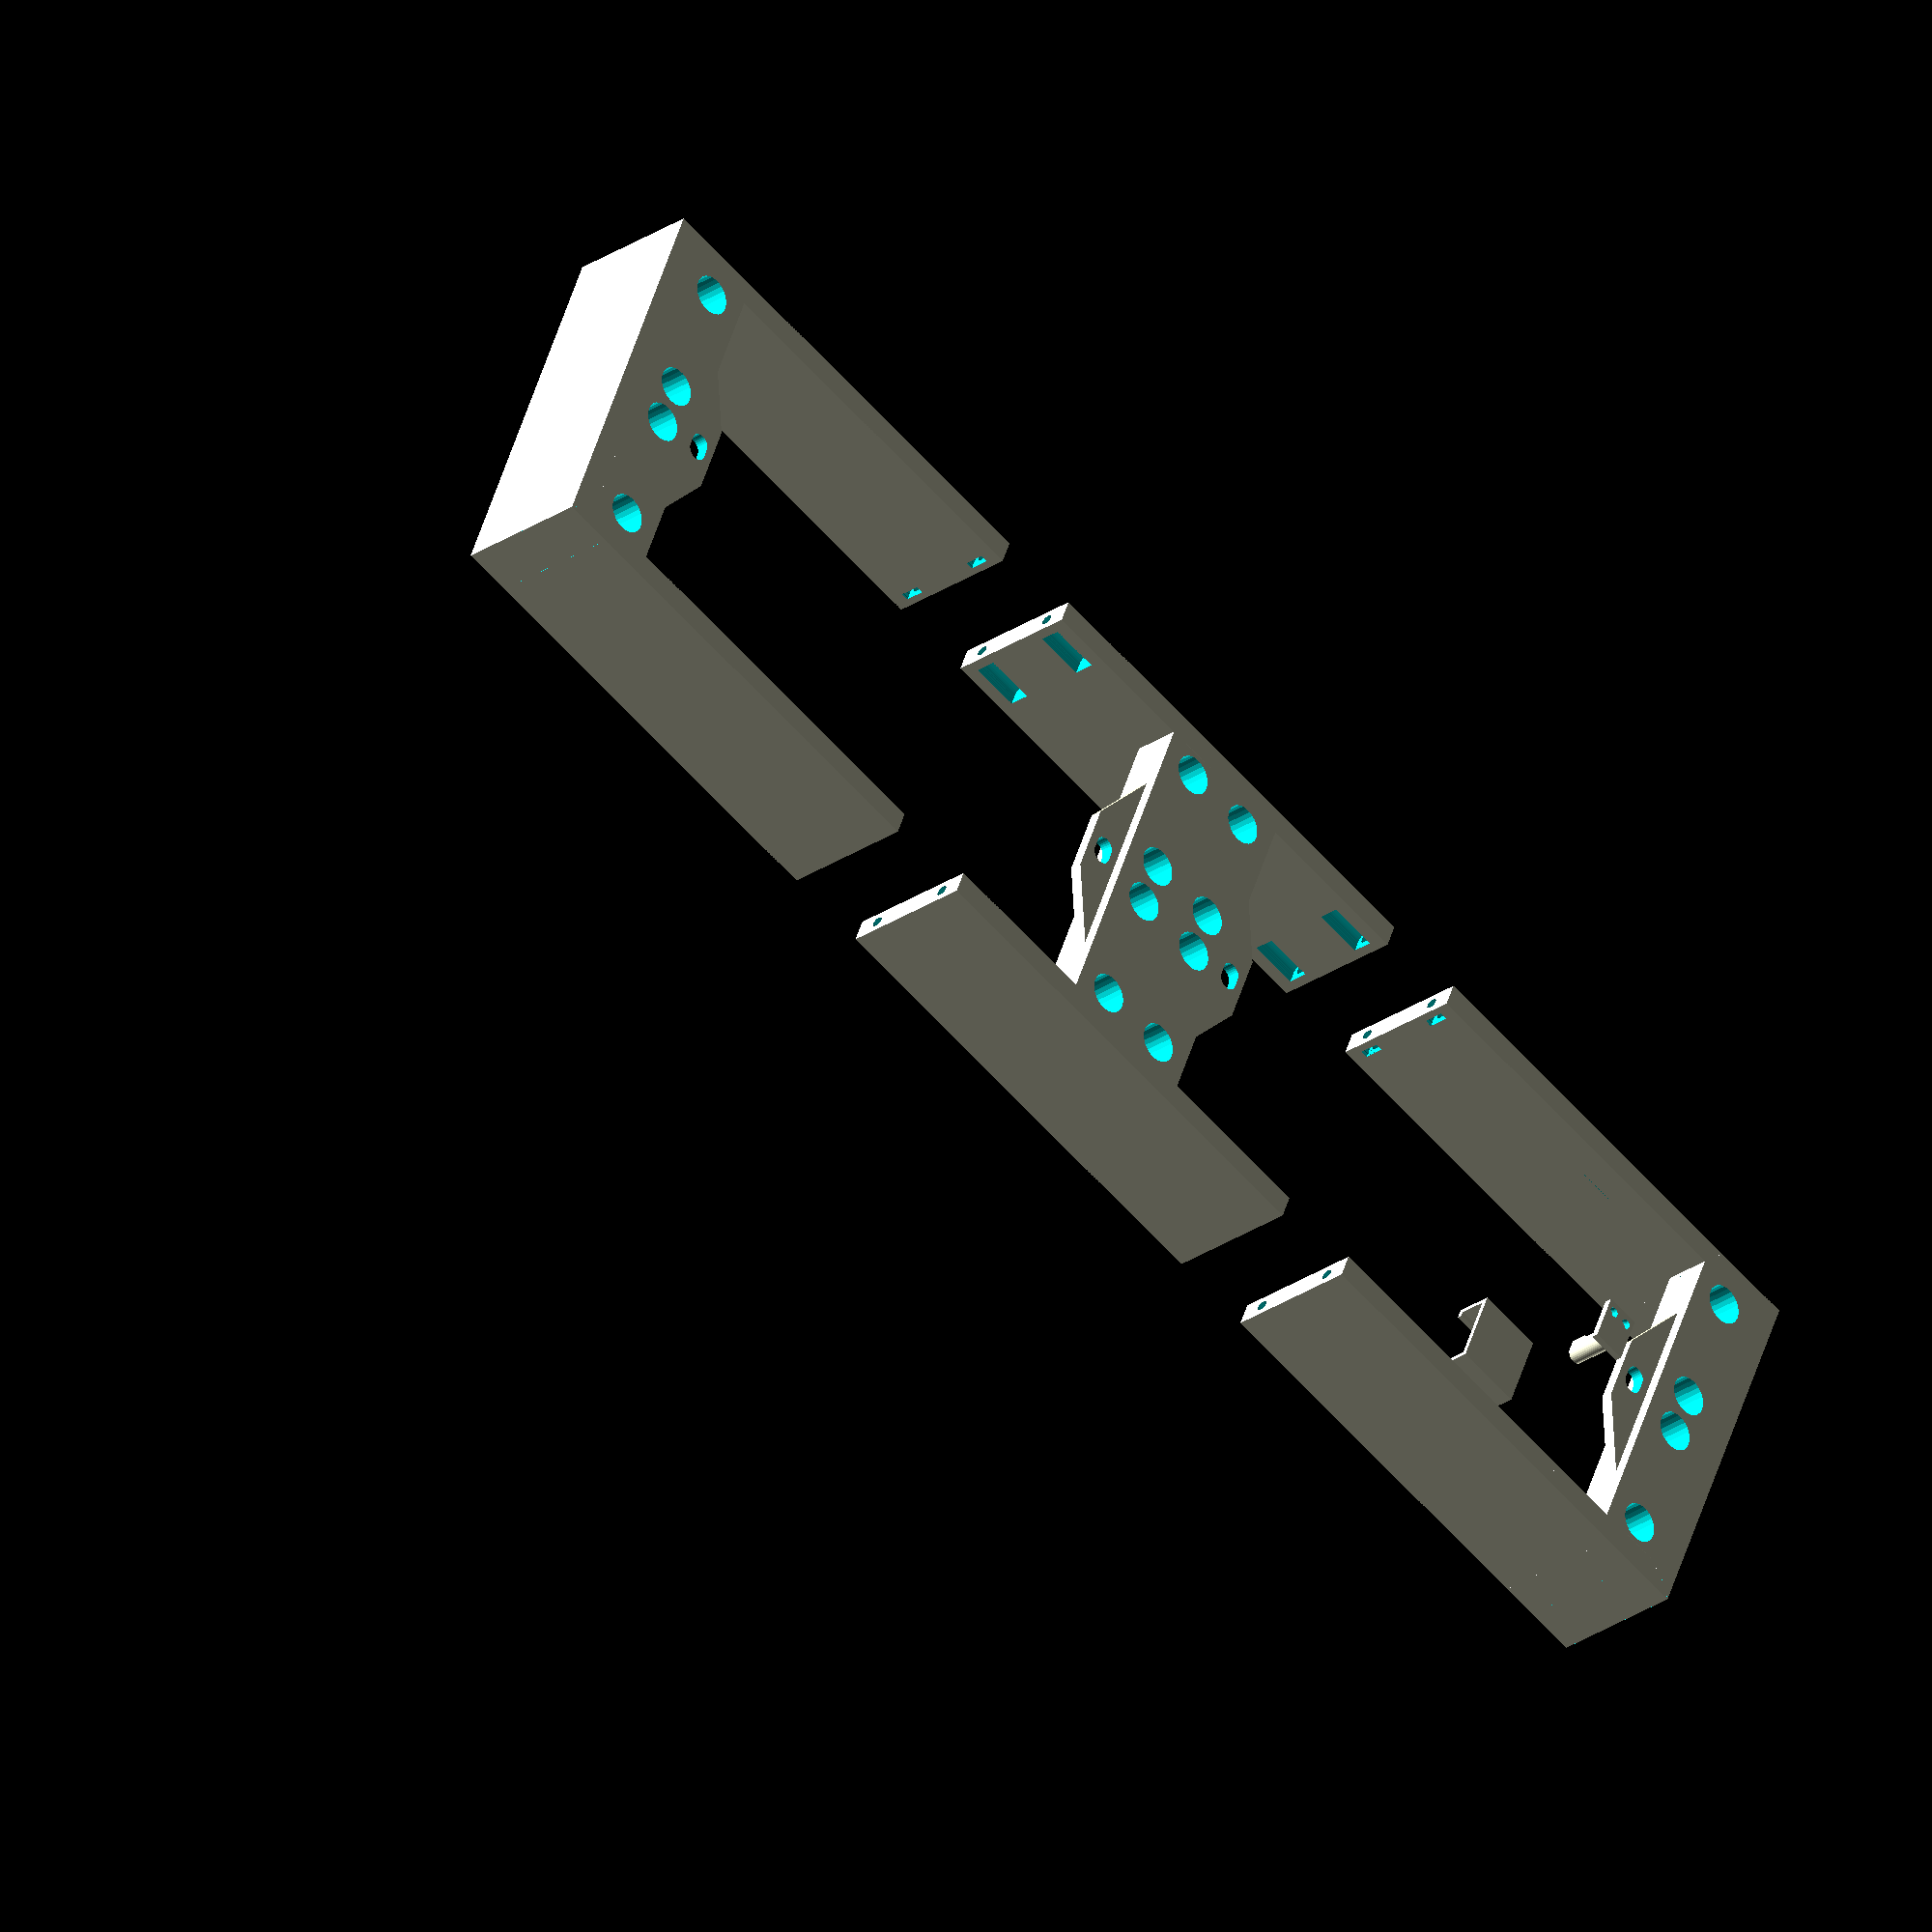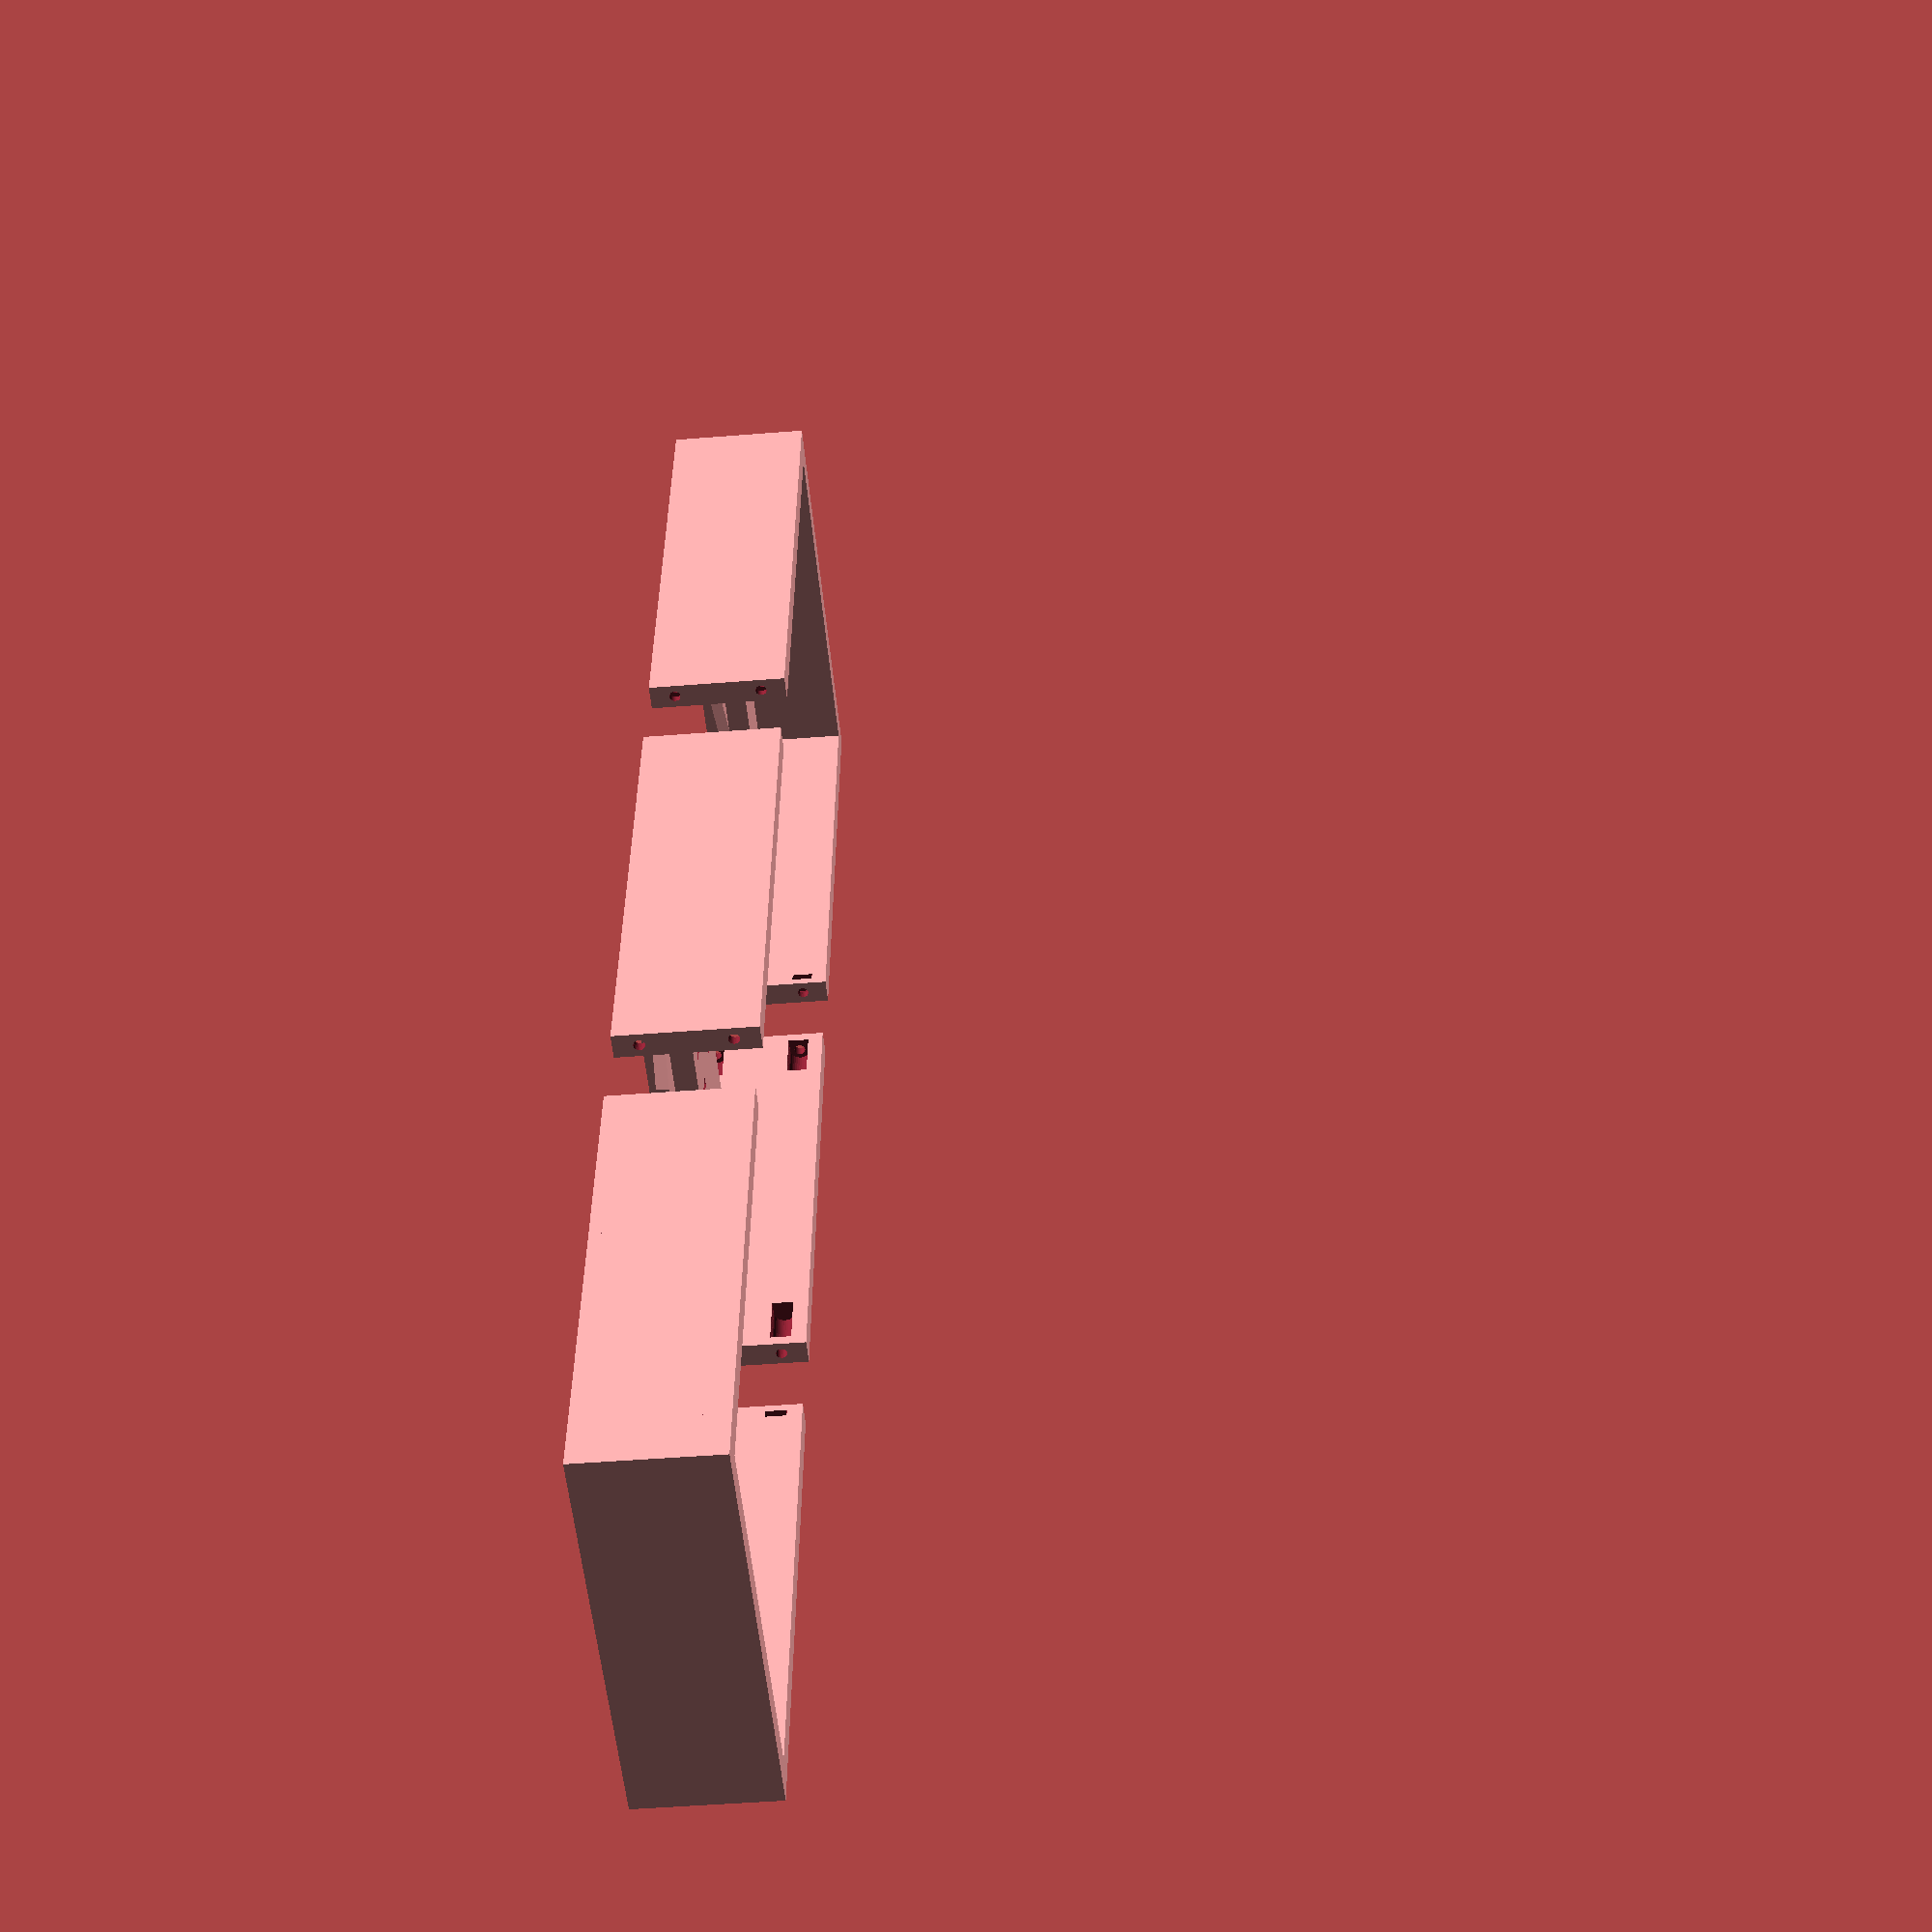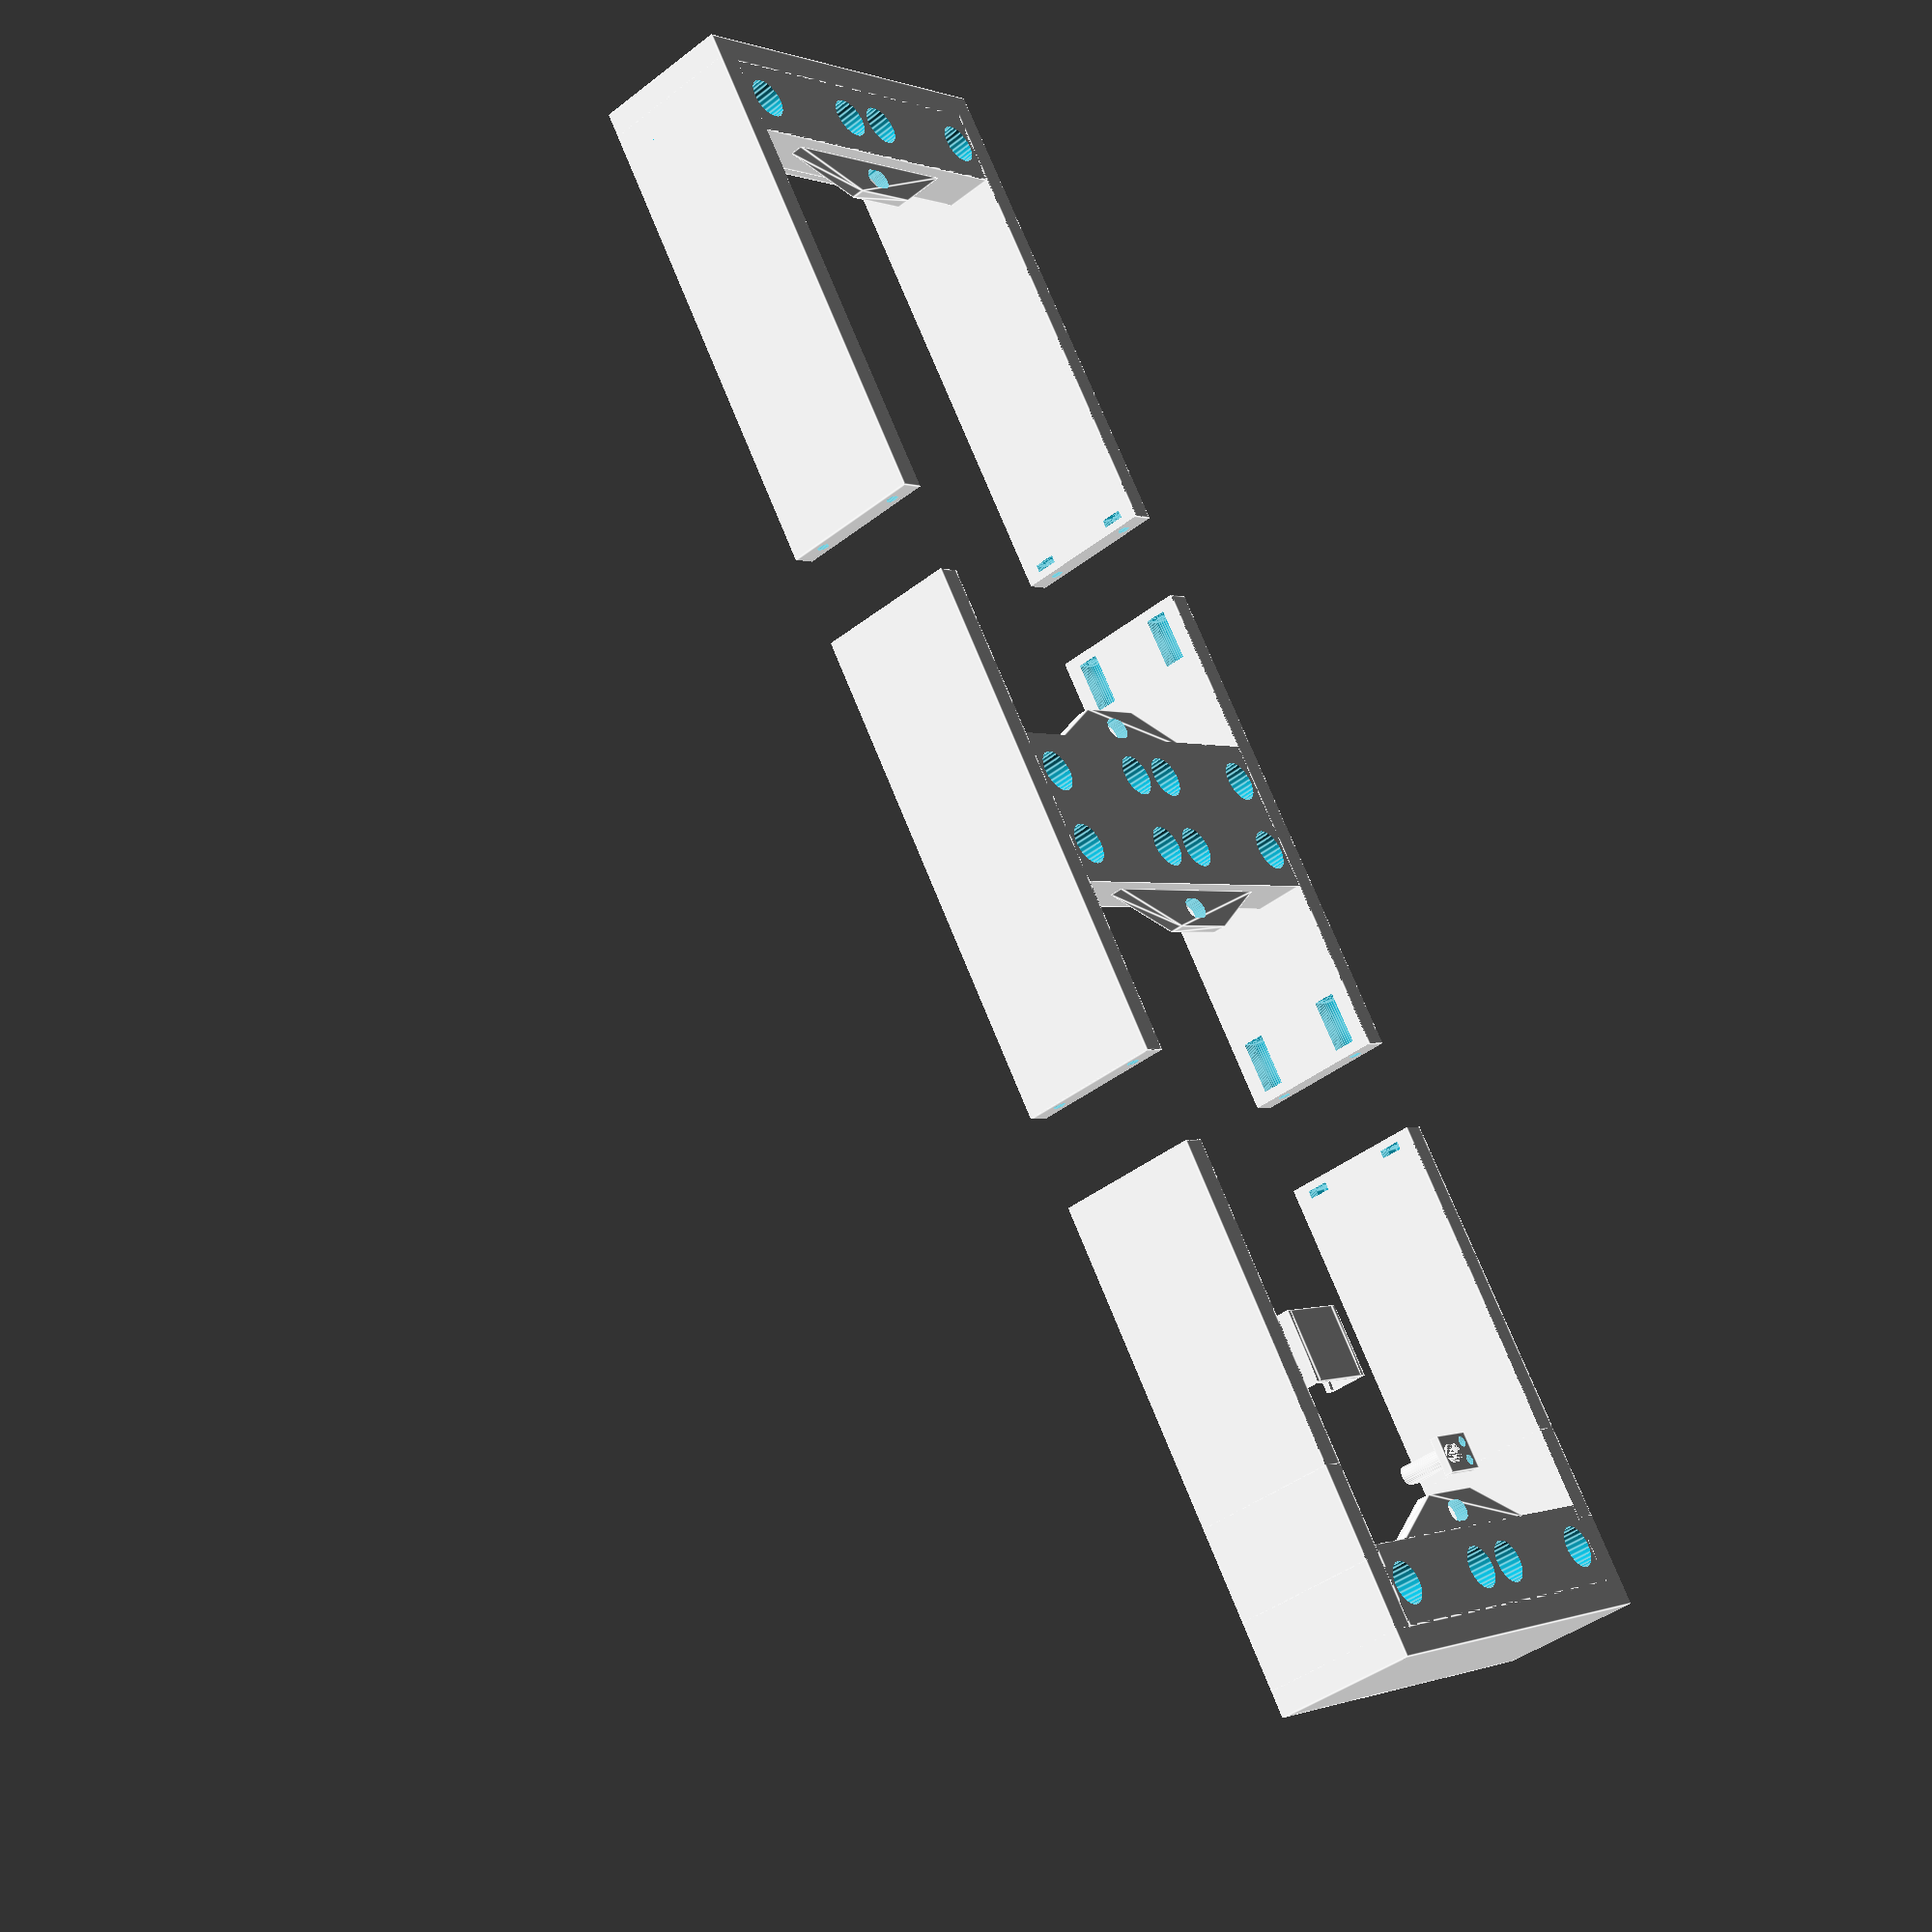
<openscad>
standoff_len = 9.525;

bezel = 10;
frame_depth = 55;
dot_radius = 5;

panel_height_pad = 2;

panel_depth = 28.575;
panel_width = dot_radius*2*28;
panel_height = dot_radius*2*7 + panel_height_pad;

echo("total panel height", panel_height*2);
echo("total panel width", panel_width*2);

pcb_depth = 19.05;
pcb_width = 139.7;
pcb_height = 63.5;

pcb_offx = 74;
pcb_offy = 4;

panel_offset = 0;

base_side_w = 30;
base_mid_w = 60;

render_panel = false;

render_split = true;

standoff_y_dist = 10;
standoff_x_dist = 14.7;

standoffs = [
	[standoff_x_dist, standoff_y_dist],
	[panel_width - standoff_x_dist, standoff_y_dist],
	[standoff_x_dist, panel_height - standoff_y_dist],
	[panel_width - standoff_x_dist, panel_height - standoff_y_dist],
];

print_area = [(panel_width*2+bezel*2)/3, 225, 250];

base_gap = 0;

standoff_hole_margin_x = 4;

module m4_screw_head_hole() {
	rotate([0, 90, 0]) cylinder(20, r=4.1, $fs=.1);
}

module m4_nut_hole() {
	rotate([0, 90, 0]) cylinder(3, r=4.1, $fn=6);
}

module m4_thread_hole(shaft_l) {
	rotate([0, 90, 0]) cylinder(shaft_l, r=.75*3, $fs=.1);
}

// components to make modeling a bit easier, these should be turned off when
// exporting
if (render_panel) {
	// flip dot panels
	translate([bezel,bezel,pcb_depth+standoff_len+panel_offset])
	for (px = [0, panel_width + 0]) {
		for (py = [0, panel_height + 0]) {

			translate([px,py, 0]) {
				// standoffs
				translate([0,0, -standoff_len]) color([.8,.8,.8])
					for (st = standoffs) translate(st) cylinder(h=standoff_len, r=2);

				// controller pcb
				color([0,1,0]) {
					translate([pcb_offx, pcb_offy, -standoff_len-pcb_depth])
					cube([pcb_width,pcb_height,pcb_depth]);
				}

				// acutal panel
				color([0,0,0])
					cube([panel_width, panel_height, panel_depth]);

				// dots
				for (dx = [0 : 27])
					for (dy = [0 : 6])
						translate([dx*10 + 5,dy*10 + 5,panel_depth+1])
							rotate([0,25,-45])
							color([1,1,1]) 
							difference() {
								cylinder(h=1,r=dot_radius);
								// this makes openscad really slow u_u
								// translate([dot_radius, 0, -1]) cylinder(h=3,r=2);
							}
			}
		}
	}

	// esp
	color([0,1,0])
		translate([250, 20, pcb_depth])
		cube([54.4,27.9,5]);
}

mount_bracket_w = 15;
mount_bracket_h = 30;
bracket_support_ext = 30;
mount_bracket_thickness = 5;
mount_bracket_gap_to_wall = 5;
mount_hole_r = 4;

module mount_post(r_bump=0,h=20) {
	hull() {
		translate([0, 2, 0]) cylinder(h, r=mount_hole_r+r_bump, $fs=.1);
		translate([0, -2, 0]) cylinder(h, r=mount_hole_r+r_bump, $fs=.1);
	}
}

module mount_holes() {
	difference() {
		union() {
			linear_extrude(mount_bracket_thickness) polygon([
					[0, -bracket_support_ext],
					[mount_bracket_w, 0],
					[mount_bracket_w, mount_bracket_h],
					[0, mount_bracket_h+bracket_support_ext],
				]);
		}

		translate([mount_bracket_w/2, mount_bracket_h/2, -5]) mount_post();
	}
}

module frame() translate([bezel, bezel, 0]) union() {
	// base left / mid / right
	difference() {
		translate([0, 0, base_gap]) union() {
			cube([base_side_w, panel_height*2, pcb_depth-base_gap]);

			translate([panel_width-base_mid_w/2,0,0])
				cube([base_mid_w, panel_height*2, pcb_depth-base_gap]);

			translate([panel_width*2-base_side_w,0,0])
				cube([base_side_w, panel_height*2, pcb_depth-base_gap]);
		};

		for (px = [0, panel_width + 0]) {
			for (py = [0, panel_height + 0]) {
				// standoffs
				for (st = standoffs) {
					hull() {
						translate([px-standoff_hole_margin_x, py, -1]) translate(st) cylinder(h=pcb_depth*3, r=2);
						translate([px+standoff_hole_margin_x, py, -1]) translate(st) cylinder(h=pcb_depth*3, r=2);
					}

					translate([px, py, -2]) translate(st) cylinder(h=pcb_depth, r=8);
				}
			}
		};
	};

	translate([base_side_w, panel_height-mount_bracket_h/2, mount_bracket_gap_to_wall]) mount_holes();
	translate([panel_width-base_mid_w/2, panel_height-mount_bracket_h/2, mount_bracket_gap_to_wall]) mirror([1, 0, 0]) mount_holes();
	translate([panel_width+base_mid_w/2, panel_height-mount_bracket_h/2, mount_bracket_gap_to_wall]) mount_holes();
	translate([panel_width*2-base_side_w, panel_height-mount_bracket_h/2, mount_bracket_gap_to_wall]) mirror([1, 0, 0]) mount_holes();

	// top
	translate([0,panel_height*2, 0]) difference() {
		translate([-bezel,0,0])
			cube([panel_width*2 + bezel*2, bezel, frame_depth]);
		translate([0,0,-frame_depth/2])
			rotate([0,0,135])
			cube([bezel*2,bezel*2,frame_depth*2]);
		translate([panel_width*2,0,-frame_depth/2])
			rotate([0,0,-45])
			cube([bezel*2,bezel*2,frame_depth*2]);
	};

	// bottom
	translate([0,-bezel,0]) difference() {
		translate([-bezel,0,0])
			cube([panel_width*2 + bezel*2, bezel, frame_depth]);
		translate([0,bezel,-frame_depth/2])
			rotate([0,0,135])
			cube([bezel*2,bezel*2,frame_depth*2]);
		translate([panel_width*2,bezel,-frame_depth/2])
			rotate([0,0,-45])
			cube([bezel*2,bezel*2,frame_depth*2]);
	};

	// left
	translate([-bezel,0, 0]) difference() {
		translate([0,-bezel,0])
			cube([bezel, panel_height*2+bezel*2, frame_depth]);
		translate([bezel,0,-frame_depth/2])
			rotate([0,0,-135])
			cube([bezel*2,bezel*2,frame_depth*2]);
		translate([bezel,panel_height*2,-frame_depth/2])
			rotate([0,0,45])
			cube([bezel*2,bezel*2,frame_depth*2]);
	};

	// right
	translate([panel_width*2,0, 0]) difference() {
		translate([0,-bezel,0])
			cube([bezel, panel_height*2+bezel*2, frame_depth]);
		translate([0,0,-frame_depth/2])
			rotate([0,0,-135])
			cube([bezel*2,bezel*2,frame_depth*2]);
		translate([0,panel_height*2,-frame_depth/2])
			rotate([0,0,45])
			cube([bezel*2,bezel*2,frame_depth*2]);
	}
}

joint_depth = 10;
joint_width = bezel/2;
joint_height = 5;
joint_pad = 5;

gender_gap = .5;

module todo_snap_joint(ext_r, female) {
	if (female) {
		if (ext_r) {
			for (i = [0: 2])
				translate([-.1, -.1, i*(joint_height+joint_pad)-(gender_gap/2)])
					cube([joint_depth+.2, joint_width+.2, joint_height+gender_gap]);
		} else {
			for (i = [0: 2])
				translate([-joint_depth-.1, -.1, i*(joint_height+joint_pad)-(gender_gap/2)])
					cube([joint_depth+.2, joint_width+.2, joint_height+gender_gap]);
		}
	} else {
		if (ext_r) {
			for (i = [0: 2])
				translate([-.1, 0, i*(joint_height+joint_pad)+(gender_gap/2)])
					cube([joint_depth+.1, joint_width, joint_height-(gender_gap)]);
		} else {
			for (i = [0: 2])
				translate([-joint_depth, 0, i*(joint_height+joint_pad)+(gender_gap/2)])
					cube([joint_depth, joint_width, joint_height-gender_gap]);
		}
	}
}

snap_beam_depth = 10;
snap_deflection = 1;
snap_hole = 2;
snap_beam_base_height = 2;
snap_beam_tip_height = 1;

module snap_joint() {
	rotate([90, 0, 0]) linear_extrude(3) {
		polygon([
			[0, 0],
			[snap_beam_depth, snap_beam_base_height-snap_beam_tip_height],
			[snap_beam_depth, snap_beam_base_height],
			[snap_beam_depth-snap_hole, snap_beam_base_height+snap_deflection],
			[snap_beam_depth-snap_hole, snap_beam_base_height],
			[0, snap_beam_base_height],
		]);
	}
}

screw_support_w = 4;

module screw_join_nut_side() {
	translate([-2-screw_support_w, 0, 0]) for (d = [0 : 10]) {
		translate([0, d, 0]) m4_nut_hole();
	}
	translate([-2-screw_support_w-6, 0, 0]) m4_thread_hole(shaft_l=20);
}

module screw_join_head_side() {
	translate([screw_support_w, 0, 0]) for (d = [0 : 10]) {
		translate([0, d, 0]) m4_screw_head_hole();
	}
	translate([-3, 0, 0]) m4_thread_hole(shaft_l=screw_support_w+5);
}

if (render_split) {
	// left
	translate([0, 0, 0])
	union() {
		intersection() {
			difference() {
				frame();

				*translate([print_area.x, joint_width, joint_pad]) todo_snap_joint(female=true);
				*translate([print_area.x, joint_width, joint_pad]) snap_joint();

				*translate([print_area.x, bezel+panel_height*2, joint_pad*2]) todo_snap_joint(female=true);

				translate([print_area.x, joint_width, 10]) screw_join_nut_side();
				translate([print_area.x, joint_width, frame_depth-10]) screw_join_nut_side();

				translate([print_area.x, bezel+panel_height*2+joint_width, 10]) rotate([180, 0, 0]) screw_join_nut_side();
				translate([print_area.x, bezel+panel_height*2+joint_width, frame_depth-10]) rotate([180, 0, 0]) screw_join_nut_side();
			}

			cube(print_area);
		}

		*translate([print_area.x, bezel/2, joint_height*2]) todo_snap_joint(ext_r=true);
		*translate([print_area.x, bezel/2, joint_height*2]) snap_joint();

		*translate([print_area.x, bezel+panel_height*2, joint_height*1]) todo_snap_joint(ext_r=true);
	}

	translate([35,0,0])
	union() {
		intersection() {
			difference() {
				frame();

				*translate([print_area.x, bezel/2, joint_pad*2]) todo_snap_joint(ext_r=true, female=true);
				*translate([print_area.x, bezel+panel_height*2, joint_pad*1]) todo_snap_joint(ext_r=true, female=true);

				*translate([print_area.x*2, bezel+panel_height*2, joint_pad*2]) todo_snap_joint(female=true);
				*translate([print_area.x*2, bezel/2, joint_pad*1]) todo_snap_joint(female=true);

				translate([print_area.x, joint_width, 10]) screw_join_head_side();
				translate([print_area.x, joint_width, frame_depth-10]) screw_join_head_side();

				translate([print_area.x, bezel+panel_height*2+joint_width, 10]) rotate([180, 0, 0]) screw_join_head_side();
				translate([print_area.x, bezel+panel_height*2+joint_width, frame_depth-10]) rotate([180, 0, 0]) screw_join_head_side();

				translate([print_area.x*2, bezel+panel_height*2+joint_width, 10]) rotate([180, 180, 0]) screw_join_head_side();
				translate([print_area.x*2, bezel+panel_height*2+joint_width, frame_depth-10]) rotate([180, 180, 0]) screw_join_head_side();

				translate([print_area.x*2, joint_width, 10]) rotate([0, 180, 0]) screw_join_head_side();
				translate([print_area.x*2, joint_width, frame_depth-10]) rotate([0, 180, 0]) screw_join_head_side();
			}

			translate([print_area.x, 0, 0]) cube(print_area);
		}

		*translate([print_area.x, bezel/2, joint_pad*1]) todo_snap_joint();
		*translate([print_area.x, bezel+panel_height*2, joint_pad*2]) todo_snap_joint();

		*translate([print_area.x*2, bezel+panel_height*2, joint_pad*1]) todo_snap_joint(ext_r=true);
		*translate([print_area.x*2, bezel/2, joint_pad*2]) todo_snap_joint(ext_r=true);
	}

	translate([70,0,0])
	union() {
		intersection() {
			difference() {
				frame();

				*translate([print_area.x*2, bezel/2, joint_pad*2]) todo_snap_joint(ext_r=true, female=true);
				*translate([print_area.x*2, bezel+panel_height*2, joint_pad*1]) todo_snap_joint(ext_r=true, female=true);

				translate([print_area.x*2, joint_width, 10]) rotate([0, 180, 0]) screw_join_nut_side();
				translate([print_area.x*2, joint_width, frame_depth-10]) rotate([0, 180, 0]) screw_join_nut_side();

				translate([print_area.x*2, bezel+panel_height*2+joint_width, 10]) rotate([180, 180, 0]) screw_join_nut_side();
				translate([print_area.x*2, bezel+panel_height*2+joint_width, frame_depth-10]) rotate([180, 180, 0]) screw_join_nut_side();
			}

			translate([print_area.x*2, 0, 0]) cube(print_area);
		}

		*translate([print_area.x*2, bezel/2, joint_pad*1]) todo_snap_joint();
		*translate([print_area.x*2, bezel+panel_height*2, joint_pad*2]) todo_snap_joint();
	}
} else {
	frame();
}

// lil spacer cause tolerance
spacer_width = 4.4;
spacer_extra_depth = 0.4;
*translate([print_area.x+15, 0, 0]) difference() {
	cube([spacer_width, bezel, frame_depth]);
	translate([-10, joint_width-spacer_extra_depth, 5]) cube([100, 100, (5*6)]);
}

esp32_dims = [54.29, 28.08, 12.6];

// esp32 holster
translate([100, 20, 0]) {
	translate([0, -2, 0]) cube([esp32_dims.x/2, 2, esp32_dims.z]);
	translate([0, -2, esp32_dims.z]) cube([esp32_dims.x/2, 4, 2]);

	translate([0, esp32_dims.y, 0]) cube([esp32_dims.x/2, 2, esp32_dims.z]);
	translate([0, esp32_dims.y-2, esp32_dims.z]) cube([esp32_dims.x/2, 4, 2]);
	cube([esp32_dims.x/2, esp32_dims.y, 2]);
}

wall_hook_w = 14;
wall_hook_h = 20;
wall_nail_hole_r = 2;

// wall hook
translate([60, 80, 0]) union() {
	difference() {
		minkowski() {
			cube([wall_hook_w, wall_hook_h, 3]);
		}

		translate([wall_hook_w-wall_nail_hole_r-1.5, wall_hook_h-wall_nail_hole_r-2.5, -1]) rotate([-15, 0, 0]) cylinder(20, r=wall_nail_hole_r, $fs=.1);
		translate([0+wall_nail_hole_r+1.5, wall_hook_h-wall_nail_hole_r-2.5, -1]) rotate([-15, 0, 0]) cylinder(20, r=wall_nail_hole_r, $fs=.1);
	}

	translate([wall_hook_w/2, wall_hook_h/3, 0]) difference() {
		mount_post(
			r_bump=-.5,
			h=mount_bracket_gap_to_wall+mount_bracket_thickness+10
		);

		translate([-50, 2, mount_bracket_gap_to_wall]) minkowski() {
			union() {
				cube([100, 100, mount_bracket_thickness+2]);
				translate([0, 0, mount_bracket_thickness+2]) rotate([-45, 0, 0]) cube([100, 100, mount_bracket_thickness+2]);
			}
			sphere(0.5, $fs=.1);
		}
	}
}

//#cube(print_area);
//#translate([35+print_area.x, 0, 0]) cube(print_area);
//#translate([70+print_area.x*2, 0, 0]) cube(print_area);

</openscad>
<views>
elev=29.2 azim=338.0 roll=134.6 proj=o view=solid
elev=226.9 azim=96.0 roll=264.8 proj=p view=wireframe
elev=41.8 azim=303.2 roll=133.1 proj=p view=edges
</views>
